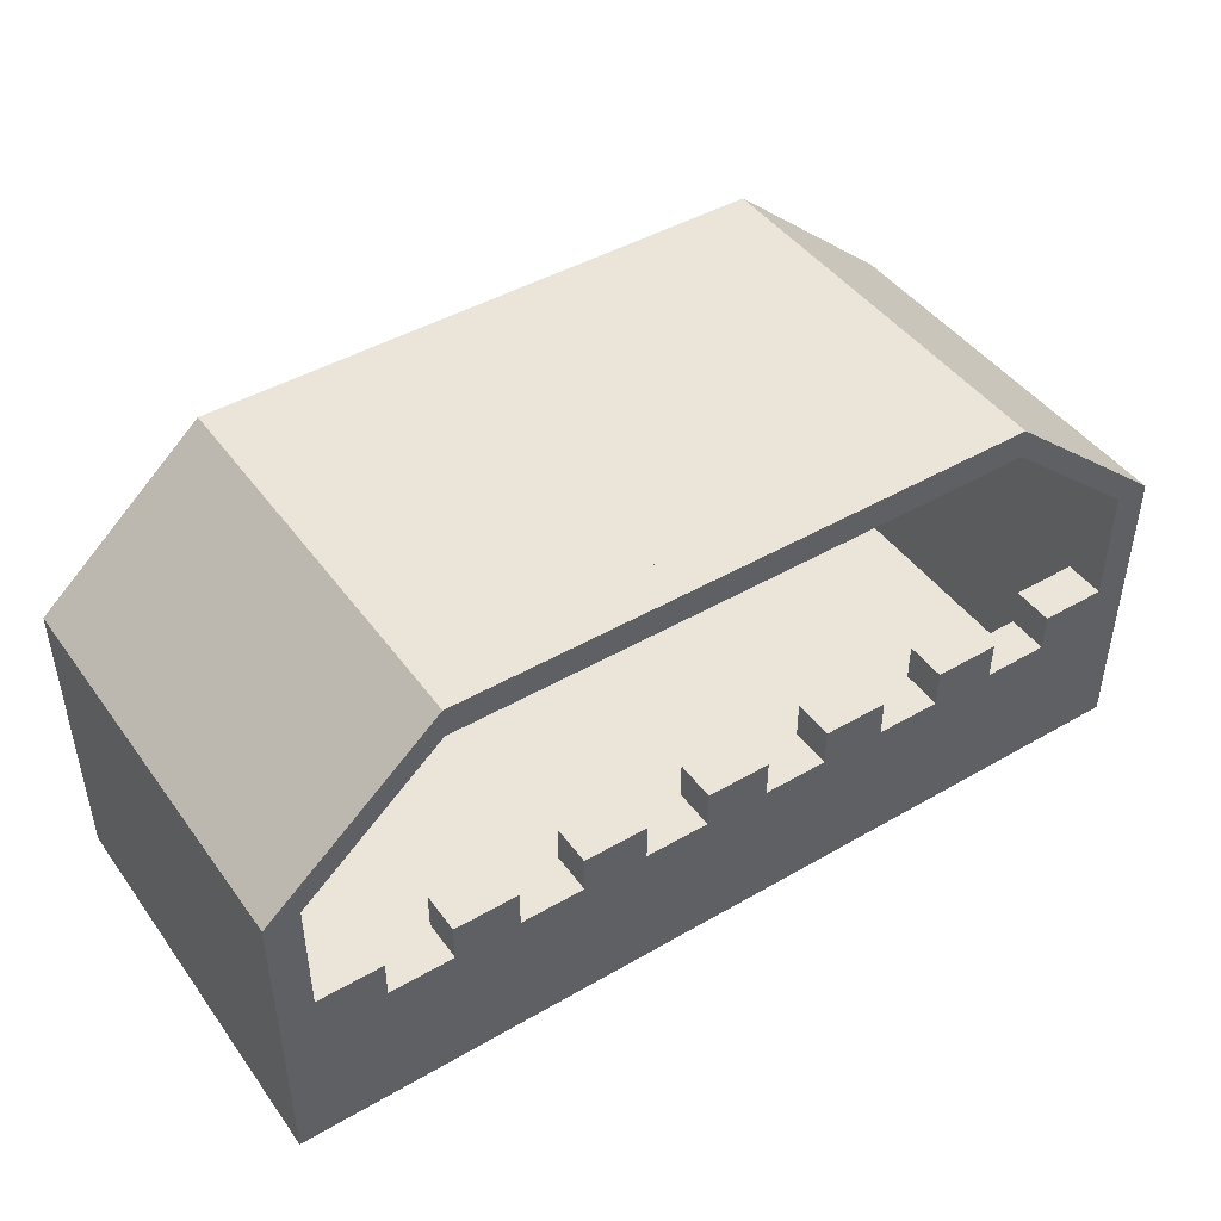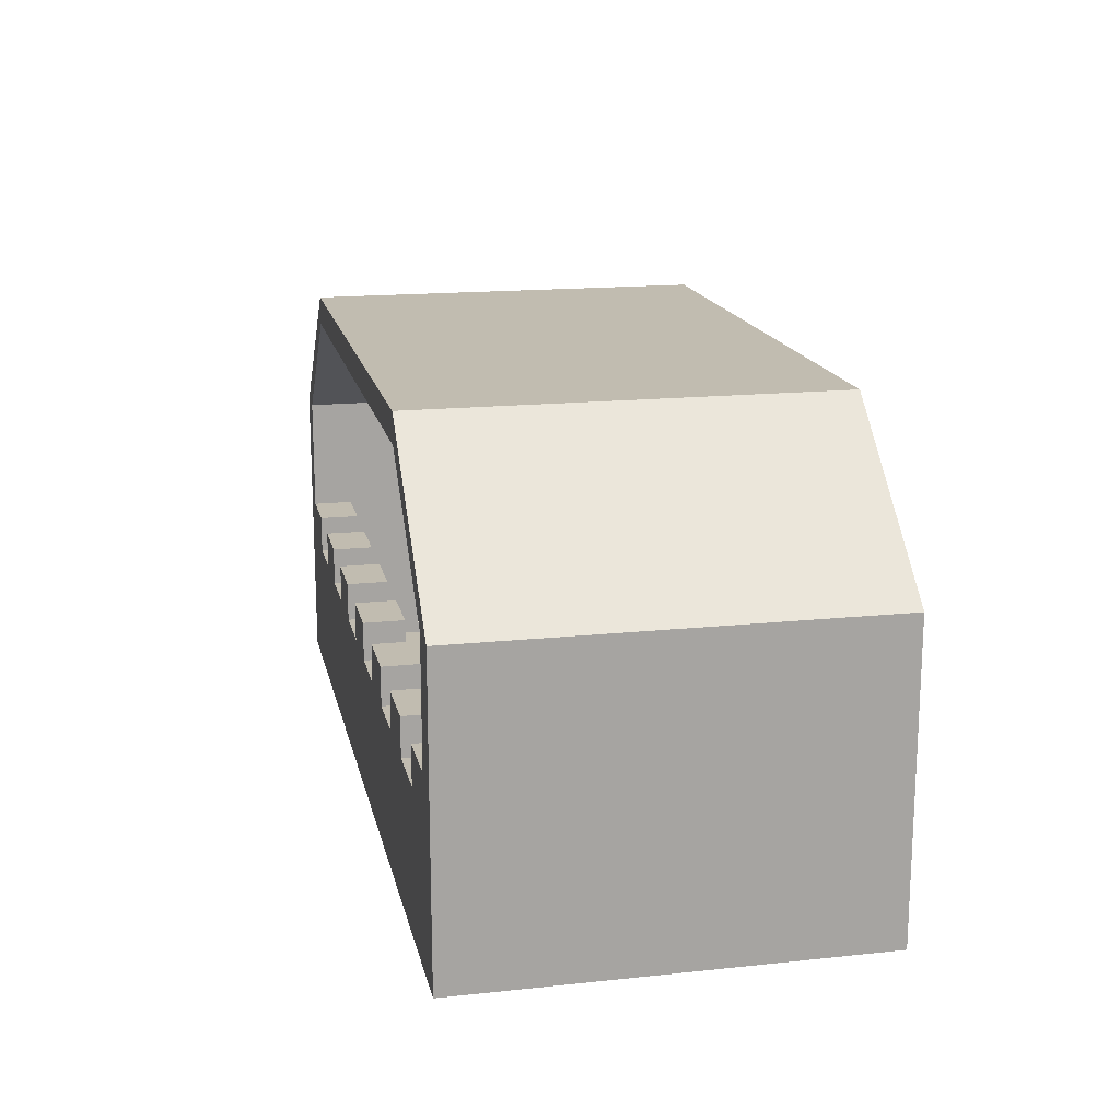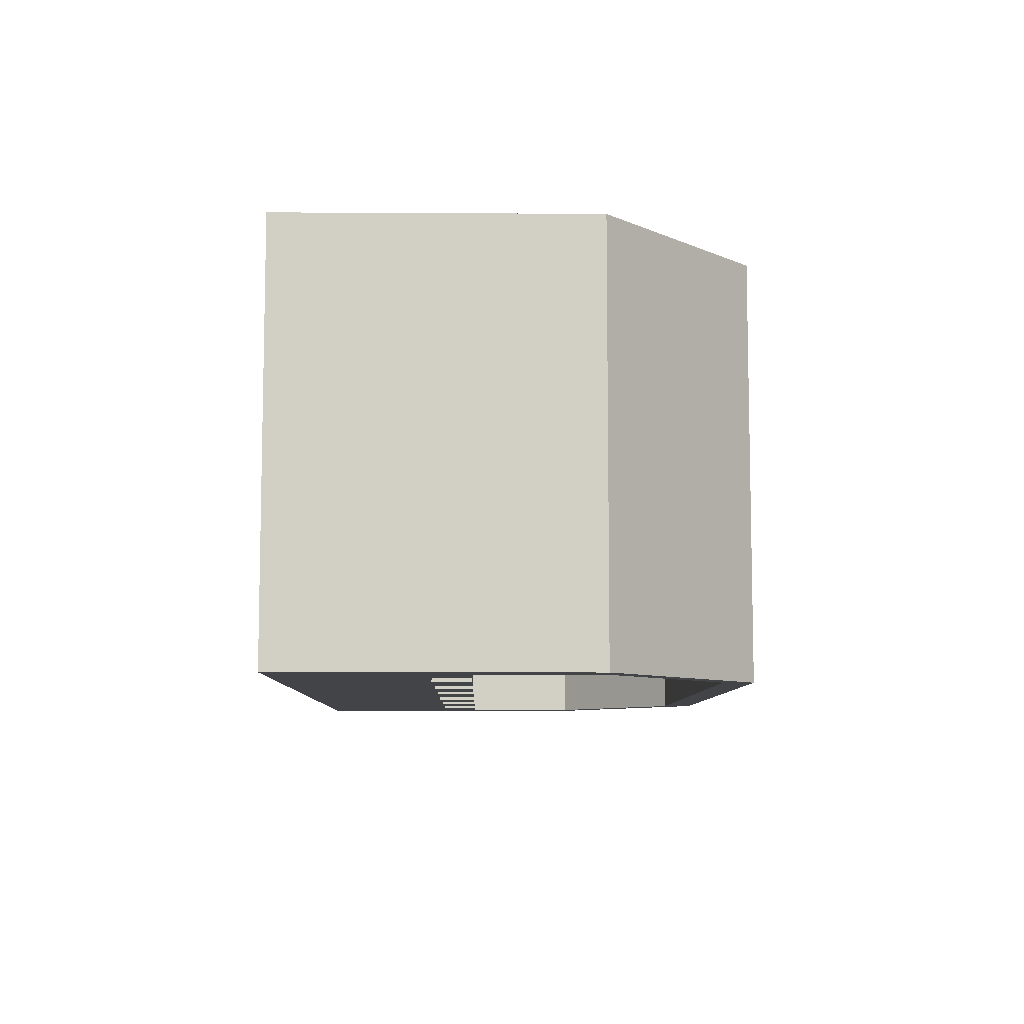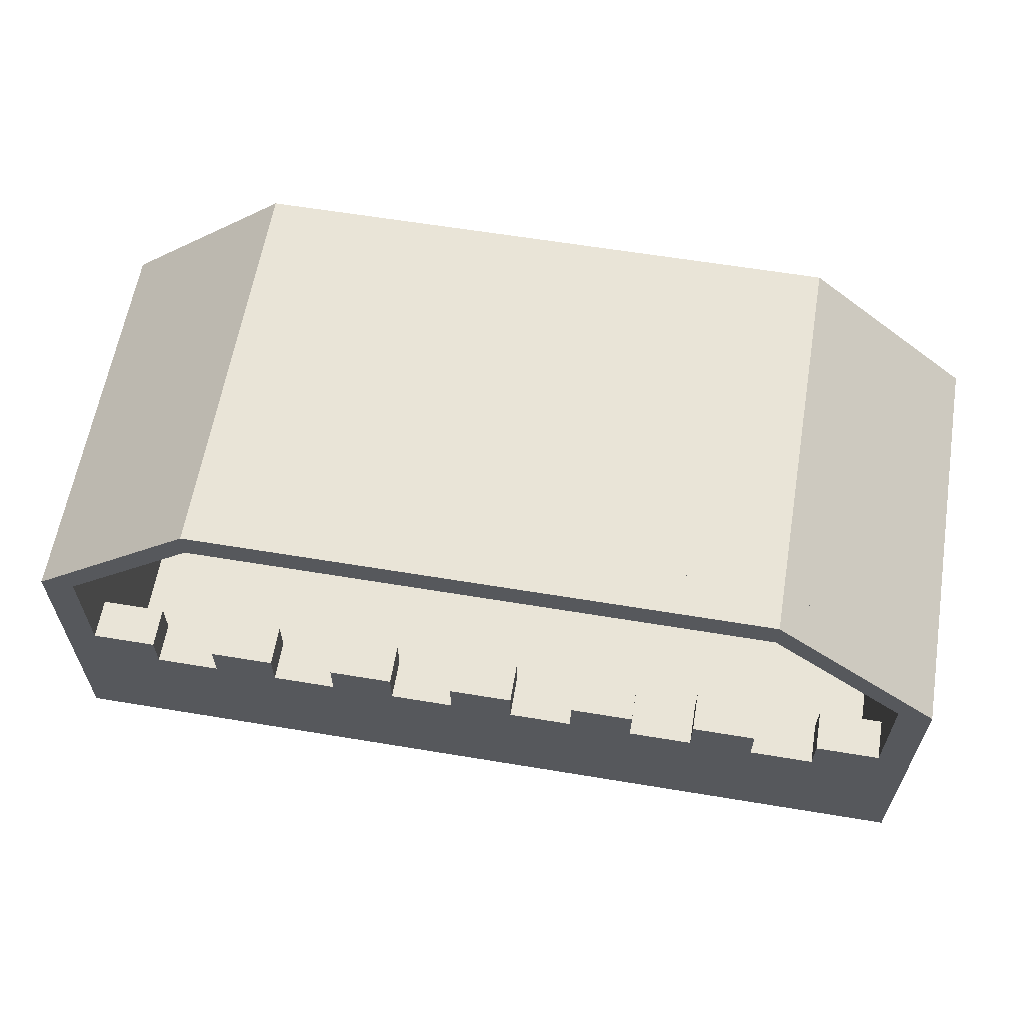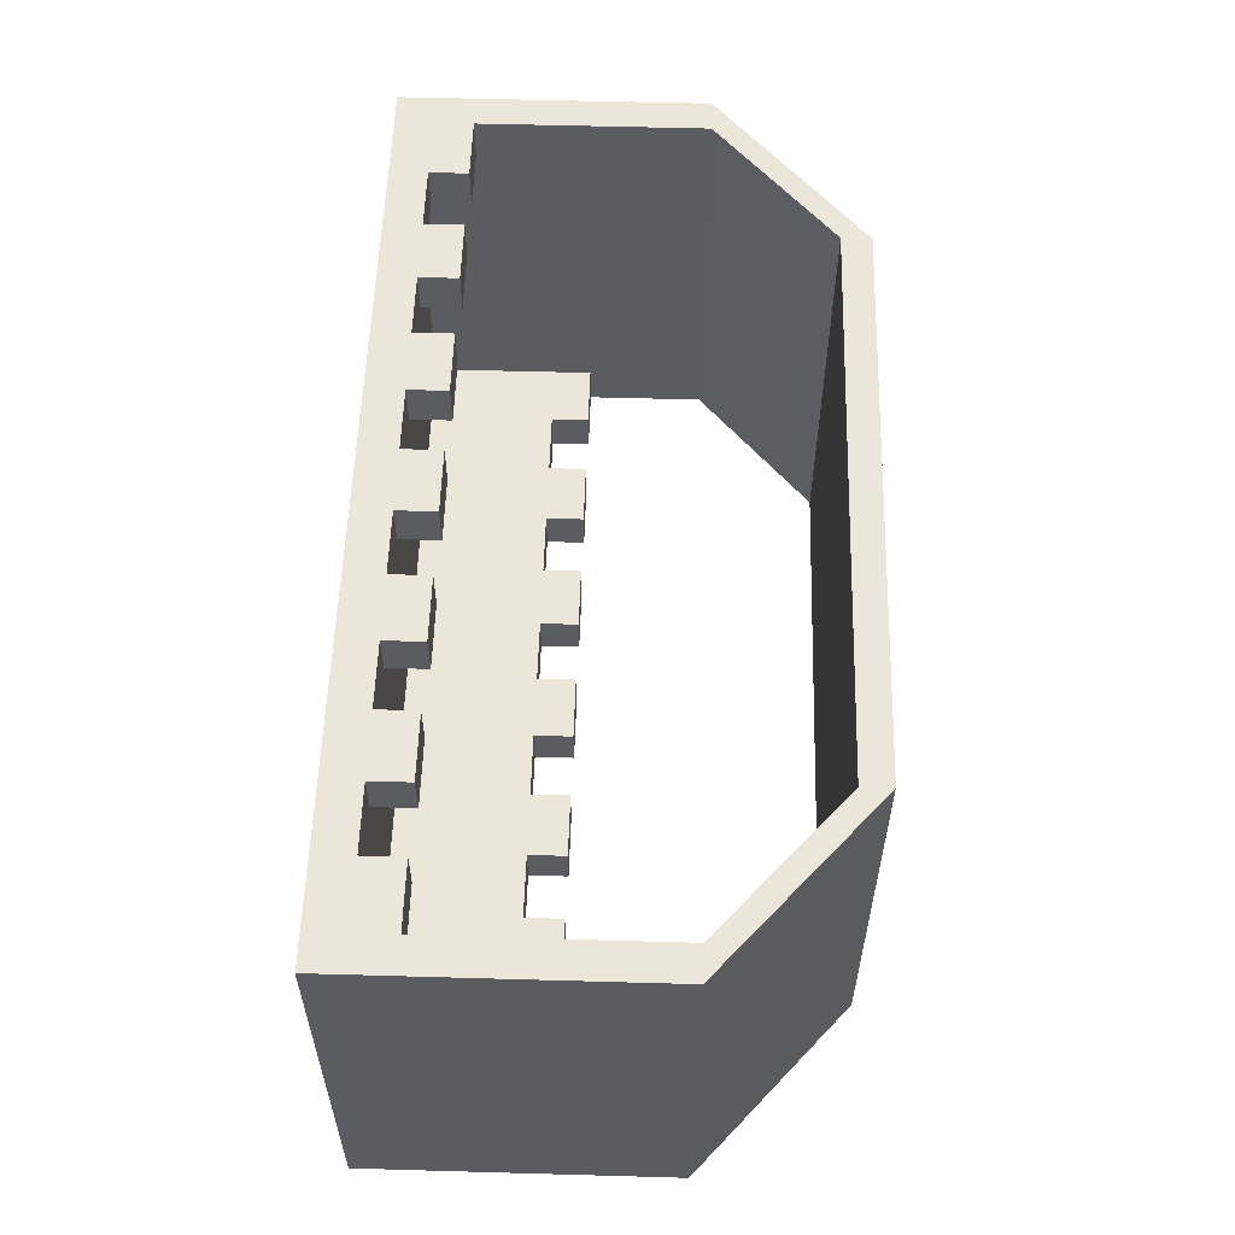
<metadata>
{"format":"obj","ext":"obj","renderer":"f3d","projection":"perspective","resolution":1024,"background":"white","views":[{"elev":45.2,"azim":146.2,"up":"+Y"},{"elev":16.6,"azim":-102.1,"up":"+Y"},{"elev":-8.0,"azim":89.1,"up":"+Z"},{"elev":61.2,"azim":-170.4,"up":"+Y"},{"elev":56.4,"azim":91.7,"up":"+Z"}]}
</metadata>
<code>
v -27.43 -1.028 10.47
v -29.6 -1.028 -10.47
v -27.43 -1.028 -10.47
v -29.6 0.00074 10.47
v -29.6 -1.028 10.47
v -29.6 0.000743 -10.47
v -27.43 0.000743 -10.47
v 29.6 -1.028 -10.47
v 27.43 0.000743 -10.47
v 29.6 0.000743 -10.47
v 27.43 -1.028 -10.47
v -27.43 18.49 10.47
v -27.43 0.00074 10.47
v 27.43 0.00074 10.47
v 29.6 -1.028 10.47
v 27.43 -1.028 10.47
v 29.6 18.49 -10.47
v 18.6 26.18 -10.47
v 18.6 28.07 -10.47
v 27.43 18.49 -10.47
v 18.6 26.18 10.47
v -29.6 18.49 -10.47
v -27.43 18.49 -10.47
v -18.6 28.07 10.47
v -18.6 28.07 -10.47
v 18.6 28.07 10.47
v -18.6 26.18 -10.47
v -18.6 26.18 10.47
v -29.6 18.49 10.47
v 18.6 26.18 10.47
v -18.6 26.18 13.16
v -18.6 26.18 10.47
v 23.21 -1.028 10.47
v 27.43 -1.028 13.16
v 23.21 -1.028 13.16
v 18.6 28.07 10.47
v -18.6 28.07 13.16
v 18.6 28.07 13.16
v 29.6 -1.028 10.47
v 27.43 -1.028 10.47
v -29.6 1.375 10.47
v -29.6 18.49 13.16
v -29.6 18.49 10.47
v -29.6 -1.028 10.47
v -29.6 1.375 13.16
v 27.43 18.49 10.47
v 18.6 26.18 13.16
v -27.43 18.49 10.47
v -27.43 1.375 13.16
v -27.43 1.375 10.47
v 29.6 1.375 13.16
v 27.43 18.49 13.16
v 27.43 1.375 13.16
v 29.6 18.49 13.16
v -27.43 -1.028 13.16
v -29.6 -1.028 13.16
v 29.6 -1.028 13.16
v 23.21 1.375 13.16
v -27.43 18.49 13.16
v 27.43 1.375 10.47
v -18.6 28.07 10.47
v -27.43 -1.028 10.47
v -23.21 1.375 10.47
v -23.21 3.875 13.16
v -23.21 1.375 13.16
v -27.43 3.875 13.16
v -27.43 3.875 10.47
v 18.99 1.375 10.47
v 23.21 1.375 10.47
v -23.21 3.875 10.47
v 10.55 1.375 10.47
v 14.77 1.375 13.16
v 14.77 1.375 10.47
v -2.11 1.375 10.47
v 2.11 3.875 10.47
v 2.11 1.375 10.47
v 6.331 1.375 13.16
v 6.331 1.375 10.47
v -18.99 1.375 10.47
v -18.99 3.875 13.16
v -18.99 3.875 10.47
v -6.331 1.375 10.47
v -2.11 1.375 13.16
v -6.331 1.375 13.16
v -10.55 3.875 13.16
v -10.55 1.375 13.16
v -14.77 1.375 10.47
v -10.55 1.375 10.47
v -14.77 3.875 13.16
v -14.77 1.375 13.16
v -18.99 1.375 13.16
v -23.21 -1.028 13.16
v -18.99 -1.028 13.16
v -14.77 -1.028 13.16
v -10.55 -1.028 13.16
v -6.331 -1.028 13.16
v -2.11 -1.028 13.16
v 2.11 -1.028 13.16
v 6.331 -1.028 13.16
v 2.11 1.375 13.16
v 10.55 -1.028 13.16
v 10.55 1.375 13.16
v 18.99 -1.028 13.16
v 14.77 -1.028 13.16
v 18.99 1.375 13.16
v -23.21 -1.028 10.47
v -18.99 -1.028 10.47
v -14.77 -1.028 10.47
v -10.55 -1.028 10.47
v -6.331 -1.028 10.47
v -2.11 -1.028 10.47
v 2.11 -1.028 10.47
v 6.331 -1.028 10.47
v 10.55 -1.028 10.47
v 14.77 -1.028 10.47
v 18.99 -1.028 10.47
v 23.21 3.875 10.47
v 27.43 3.875 13.16
v 27.43 3.875 10.47
v 14.77 3.875 10.47
v 18.99 3.875 13.16
v 18.99 3.875 10.47
v 6.331 3.875 10.47
v 10.55 3.875 13.16
v 10.55 3.875 10.47
v -2.11 3.875 10.47
v 2.11 3.875 13.16
v -10.55 3.875 10.47
v -6.331 3.875 13.16
v -6.331 3.875 10.47
v -14.77 3.875 10.47
v 23.21 3.875 13.16
v 14.77 3.875 13.16
v 6.331 3.875 13.16
v -2.11 3.875 13.16
v 18.6 26.18 -10.46
v -18.6 26.18 -13.15
v 18.6 26.18 -13.15
v -23.21 -1.028 -10.46
v -27.43 -1.028 -13.15
v -23.21 -1.028 -13.15
v 18.6 28.07 -10.46
v -18.6 28.07 -13.15
v -18.6 28.07 -10.46
v -29.6 -1.028 -10.46
v -27.43 -1.028 -10.46
v -27.43 18.49 -10.46
v -18.6 26.18 -10.46
v 27.43 8.311 -10.46
v 27.43 18.49 -13.15
v 27.43 8.311 -13.15
v 29.6 18.49 -13.15
v 29.6 8.311 -13.15
v -29.6 8.311 -13.15
v -27.43 18.49 -13.15
v -27.43 8.311 -13.15
v 18.6 28.07 -13.15
v -29.6 18.49 -13.15
v 27.43 -1.028 -13.15
v 29.6 -1.028 -13.15
v -29.6 -1.028 -13.15
v -23.21 8.311 -13.15
v -29.6 18.49 -10.46
v -29.6 8.311 -10.46
v 27.43 18.49 -10.46
v -27.43 8.311 -10.46
v 29.6 -1.028 -10.46
v 23.21 8.311 -10.46
v 23.21 10.81 -13.15
v 23.21 8.311 -13.15
v 27.43 10.81 -13.15
v 27.43 10.81 -10.46
v -18.99 8.311 -10.46
v -23.21 8.311 -10.46
v 23.21 10.81 -10.46
v -10.55 8.311 -10.46
v -14.77 8.311 -13.15
v -14.77 8.311 -10.46
v 2.11 8.311 -10.46
v -2.11 10.81 -10.46
v -2.11 8.311 -10.46
v -6.331 8.311 -13.15
v -6.331 8.311 -10.46
v 18.99 8.311 -10.46
v 18.99 10.81 -13.15
v 18.99 10.81 -10.46
v 6.331 8.311 -10.46
v 2.11 8.311 -13.15
v 6.331 8.311 -13.15
v 10.55 10.81 -13.15
v 10.55 8.311 -13.15
v 14.77 8.311 -10.46
v 10.55 8.311 -10.46
v 14.77 10.81 -13.15
v 14.77 8.311 -13.15
v 18.99 8.311 -13.15
v 23.21 -1.028 -13.15
v 18.99 -1.028 -13.15
v 14.77 -1.028 -13.15
v 10.55 -1.028 -13.15
v 6.331 -1.028 -13.15
v 2.11 -1.028 -13.15
v -2.11 -1.028 -13.15
v -6.331 -1.028 -13.15
v -2.11 8.311 -13.15
v -10.55 8.311 -13.15
v -14.77 -1.028 -13.15
v -10.55 -1.028 -13.15
v -18.99 -1.028 -13.15
v -18.99 8.311 -13.15
v 27.43 -1.028 -10.46
v 23.21 -1.028 -10.46
v 18.99 -1.028 -10.46
v 14.77 -1.028 -10.46
v 10.55 -1.028 -10.46
v 6.331 -1.028 -10.46
v 2.11 -1.028 -10.46
v -2.11 -1.028 -10.46
v -6.331 -1.028 -10.46
v -10.55 -1.028 -10.46
v -14.77 -1.028 -10.46
v -18.99 -1.028 -10.46
v -23.21 10.81 -10.46
v -27.43 10.81 -13.15
v -27.43 10.81 -10.46
v -14.77 10.81 -10.46
v -18.99 10.81 -13.15
v -18.99 10.81 -10.46
v -6.331 10.81 -10.46
v -10.55 10.81 -13.15
v -10.55 10.81 -10.46
v 2.11 10.81 -10.46
v -2.11 10.81 -13.15
v 10.55 10.81 -10.46
v 6.331 10.81 -13.15
v 6.331 10.81 -10.46
v 14.77 10.81 -10.46
v -23.21 10.81 -13.15
v -14.77 10.81 -13.15
v -6.331 10.81 -13.15
v 2.11 10.81 -13.15
v 29.6 0.000743 -10.47
v 29.6 -1.028 10.47
v 29.6 -1.028 -10.47
v 29.6 18.49 10.47
v 29.6 0.00074 10.47
v 29.6 18.49 -10.47
v 18.6 28.07 10.47
v 29.6 1.375 10.47
v 29.6 18.49 13.16
v 29.6 1.375 13.16
v 18.6 28.07 10.47
v 29.6 18.49 10.47
v 29.6 -1.028 10.47
v 29.6 -1.028 13.16
v 29.6 8.311 -10.46
v 29.6 18.49 -13.15
v 29.6 18.49 -10.46
v 29.6 -1.028 -10.46
v 29.6 8.311 -13.15
v 18.6 28.07 -13.15
v 18.6 28.07 -10.46
v 27.43 18.49 10.47
v 18.6 28.07 -10.47
v 18.6 28.07 13.16
v 29.6 -1.028 -13.15
f 1 2 3
f 4 2 5
f 3 6 7
f 8 9 10
f 11 7 9
f 7 12 13
f 7 14 9
f 15 11 8
f 16 3 11
f 17 18 19
f 20 21 18
f 14 20 9
f 4 22 6
f 6 23 7
f 9 17 10
f 24 19 25
f 18 26 19
f 12 27 28
f 29 25 22
f 22 27 23
f 18 25 19
f 18 28 27
f 30 31 32
f 33 34 35
f 36 37 38
f 39 34 40
f 41 42 43
f 44 45 41
f 46 47 30
f 48 49 50
f 49 42 45
f 51 52 53
f 42 31 37
f 54 47 52
f 31 38 37
f 55 45 56
f 53 57 51
f 34 58 35
f 32 59 48
f 60 52 46
f 61 42 37
f 62 56 44
f 63 64 65
f 50 66 67
f 68 58 69
f 50 70 63
f 71 72 73
f 74 75 76
f 76 77 78
f 79 80 81
f 82 83 74
f 84 85 86
f 87 86 88
f 87 89 90
f 63 91 79
f 92 49 55
f 93 65 92
f 94 91 93
f 95 90 94
f 96 86 95
f 97 84 96
f 98 83 97
f 99 100 98
f 101 77 99
f 101 72 102
f 103 72 104
f 35 105 103
f 106 55 62
f 106 93 92
f 107 94 93
f 108 95 94
f 109 96 95
f 110 97 96
f 111 98 97
f 112 99 98
f 113 101 99
f 114 104 101
f 115 103 104
f 116 35 103
f 67 64 70
f 117 118 119
f 120 121 122
f 123 124 125
f 126 127 75
f 128 129 130
f 131 80 89
f 90 80 91
f 88 130 82
f 69 132 117
f 79 131 87
f 68 121 105
f 53 132 58
f 73 133 120
f 71 124 102
f 105 133 72
f 78 134 123
f 69 119 60
f 60 118 53
f 76 127 100
f 102 134 77
f 74 135 126
f 73 122 68
f 65 66 49
f 82 129 84
f 100 135 83
f 88 85 128
f 78 125 71
f 69 40 33
f 68 33 116
f 73 116 115
f 71 115 114
f 78 114 113
f 76 113 112
f 74 112 111
f 82 111 110
f 88 110 109
f 87 109 108
f 79 108 107
f 63 107 106
f 50 106 62
f 136 137 138
f 139 140 141
f 142 143 144
f 145 140 146
f 147 137 148
f 149 150 151
f 151 152 153
f 154 155 156
f 152 138 157
f 158 137 155
f 138 143 157
f 159 153 160
f 156 161 154
f 140 162 141
f 163 154 164
f 136 150 165
f 166 155 147
f 167 159 160
f 144 158 163
f 145 154 161
f 168 169 170
f 149 171 172
f 173 162 174
f 149 175 168
f 176 177 178
f 179 180 181
f 181 182 183
f 184 185 186
f 187 188 179
f 189 190 191
f 192 191 193
f 192 194 195
f 168 196 184
f 197 151 159
f 198 170 197
f 199 196 198
f 200 195 199
f 201 191 200
f 202 189 201
f 203 188 202
f 204 205 203
f 204 206 182
f 207 206 208
f 209 177 207
f 141 210 209
f 211 197 159
f 212 198 197
f 213 199 198
f 214 200 199
f 215 201 200
f 216 202 201
f 217 203 202
f 218 204 203
f 219 208 204
f 220 207 208
f 221 209 207
f 222 141 209
f 172 169 175
f 223 224 225
f 226 227 228
f 229 230 231
f 232 233 180
f 234 235 236
f 186 194 237
f 195 185 196
f 193 236 187
f 174 238 223
f 184 237 192
f 173 227 210
f 156 238 162
f 178 239 226
f 176 230 206
f 210 239 177
f 183 240 229
f 174 225 166
f 166 224 156
f 181 233 205
f 206 240 182
f 179 241 232
f 178 228 173
f 170 171 151
f 187 235 189
f 205 241 188
f 193 190 234
f 183 231 176
f 174 146 139
f 173 139 222
f 178 222 221
f 176 221 220
f 183 220 219
f 181 219 218
f 179 218 217
f 187 217 216
f 193 216 215
f 192 215 214
f 184 214 213
f 168 213 212
f 149 212 211
f 242 243 244
f 242 245 246
f 247 248 245
f 249 250 251
f 252 250 253
f 254 251 255
f 256 257 258
f 259 260 256
f 258 261 262
f 1 5 2
f 4 6 2
f 3 2 6
f 8 11 9
f 11 3 7
f 7 23 12
f 7 13 14
f 15 16 11
f 16 1 3
f 17 20 18
f 20 263 21
f 14 263 20
f 4 29 22
f 6 22 23
f 9 20 17
f 24 26 19
f 18 21 26
f 12 23 27
f 29 24 25
f 22 25 27
f 18 27 25
f 18 21 28
f 30 47 31
f 33 40 34
f 36 61 37
f 39 57 34
f 41 45 42
f 44 56 45
f 46 52 47
f 48 59 49
f 49 59 42
f 51 54 52
f 42 59 31
f 54 38 47
f 31 47 38
f 55 49 45
f 53 34 57
f 34 53 58
f 32 31 59
f 60 53 52
f 61 43 42
f 62 55 56
f 63 70 64
f 50 49 66
f 68 105 58
f 50 67 70
f 71 102 72
f 74 126 75
f 76 100 77
f 79 91 80
f 82 84 83
f 84 129 85
f 87 90 86
f 87 131 89
f 63 65 91
f 92 65 49
f 93 91 65
f 94 90 91
f 95 86 90
f 96 84 86
f 97 83 84
f 98 100 83
f 99 77 100
f 101 102 77
f 101 104 72
f 103 105 72
f 35 58 105
f 106 92 55
f 106 107 93
f 107 108 94
f 108 109 95
f 109 110 96
f 110 111 97
f 111 112 98
f 112 113 99
f 113 114 101
f 114 115 104
f 115 116 103
f 116 33 35
f 67 66 64
f 117 132 118
f 120 133 121
f 123 134 124
f 126 135 127
f 128 85 129
f 131 81 80
f 90 89 80
f 88 128 130
f 69 58 132
f 79 81 131
f 68 122 121
f 53 118 132
f 73 72 133
f 71 125 124
f 105 121 133
f 78 77 134
f 69 117 119
f 60 119 118
f 76 75 127
f 102 124 134
f 74 83 135
f 73 120 122
f 65 64 66
f 82 130 129
f 100 127 135
f 88 86 85
f 78 123 125
f 69 60 40
f 68 69 33
f 73 68 116
f 71 73 115
f 78 71 114
f 76 78 113
f 74 76 112
f 82 74 111
f 88 82 110
f 87 88 109
f 79 87 108
f 63 79 107
f 50 63 106
f 136 148 137
f 139 146 140
f 142 157 143
f 145 161 140
f 147 155 137
f 149 165 150
f 151 150 152
f 154 158 155
f 152 150 138
f 158 143 137
f 138 137 143
f 159 151 153
f 156 140 161
f 140 156 162
f 163 158 154
f 136 138 150
f 166 156 155
f 167 211 159
f 144 143 158
f 145 164 154
f 168 175 169
f 149 151 171
f 173 210 162
f 149 172 175
f 176 206 177
f 179 232 180
f 181 205 182
f 184 196 185
f 187 189 188
f 189 235 190
f 192 195 191
f 192 237 194
f 168 170 196
f 197 170 151
f 198 196 170
f 199 195 196
f 200 191 195
f 201 189 191
f 202 188 189
f 203 205 188
f 204 182 205
f 204 208 206
f 207 177 206
f 209 210 177
f 141 162 210
f 211 212 197
f 212 213 198
f 213 214 199
f 214 215 200
f 215 216 201
f 216 217 202
f 217 218 203
f 218 219 204
f 219 220 208
f 220 221 207
f 221 222 209
f 222 139 141
f 172 171 169
f 223 238 224
f 226 239 227
f 229 240 230
f 232 241 233
f 234 190 235
f 186 185 194
f 195 194 185
f 193 234 236
f 174 162 238
f 184 186 237
f 173 228 227
f 156 224 238
f 178 177 239
f 176 231 230
f 210 227 239
f 183 182 240
f 174 223 225
f 166 225 224
f 181 180 233
f 206 230 240
f 179 188 241
f 178 226 228
f 170 169 171
f 187 236 235
f 205 233 241
f 193 191 190
f 183 229 231
f 174 166 146
f 173 174 139
f 178 173 222
f 176 178 221
f 183 176 220
f 181 183 219
f 179 181 218
f 187 179 217
f 193 187 216
f 192 193 215
f 184 192 214
f 168 184 213
f 149 168 212
f 242 246 243
f 242 247 245
f 247 264 248
f 249 253 250
f 252 265 250
f 254 249 251
f 256 260 257
f 259 266 260
f 258 257 261

</code>
